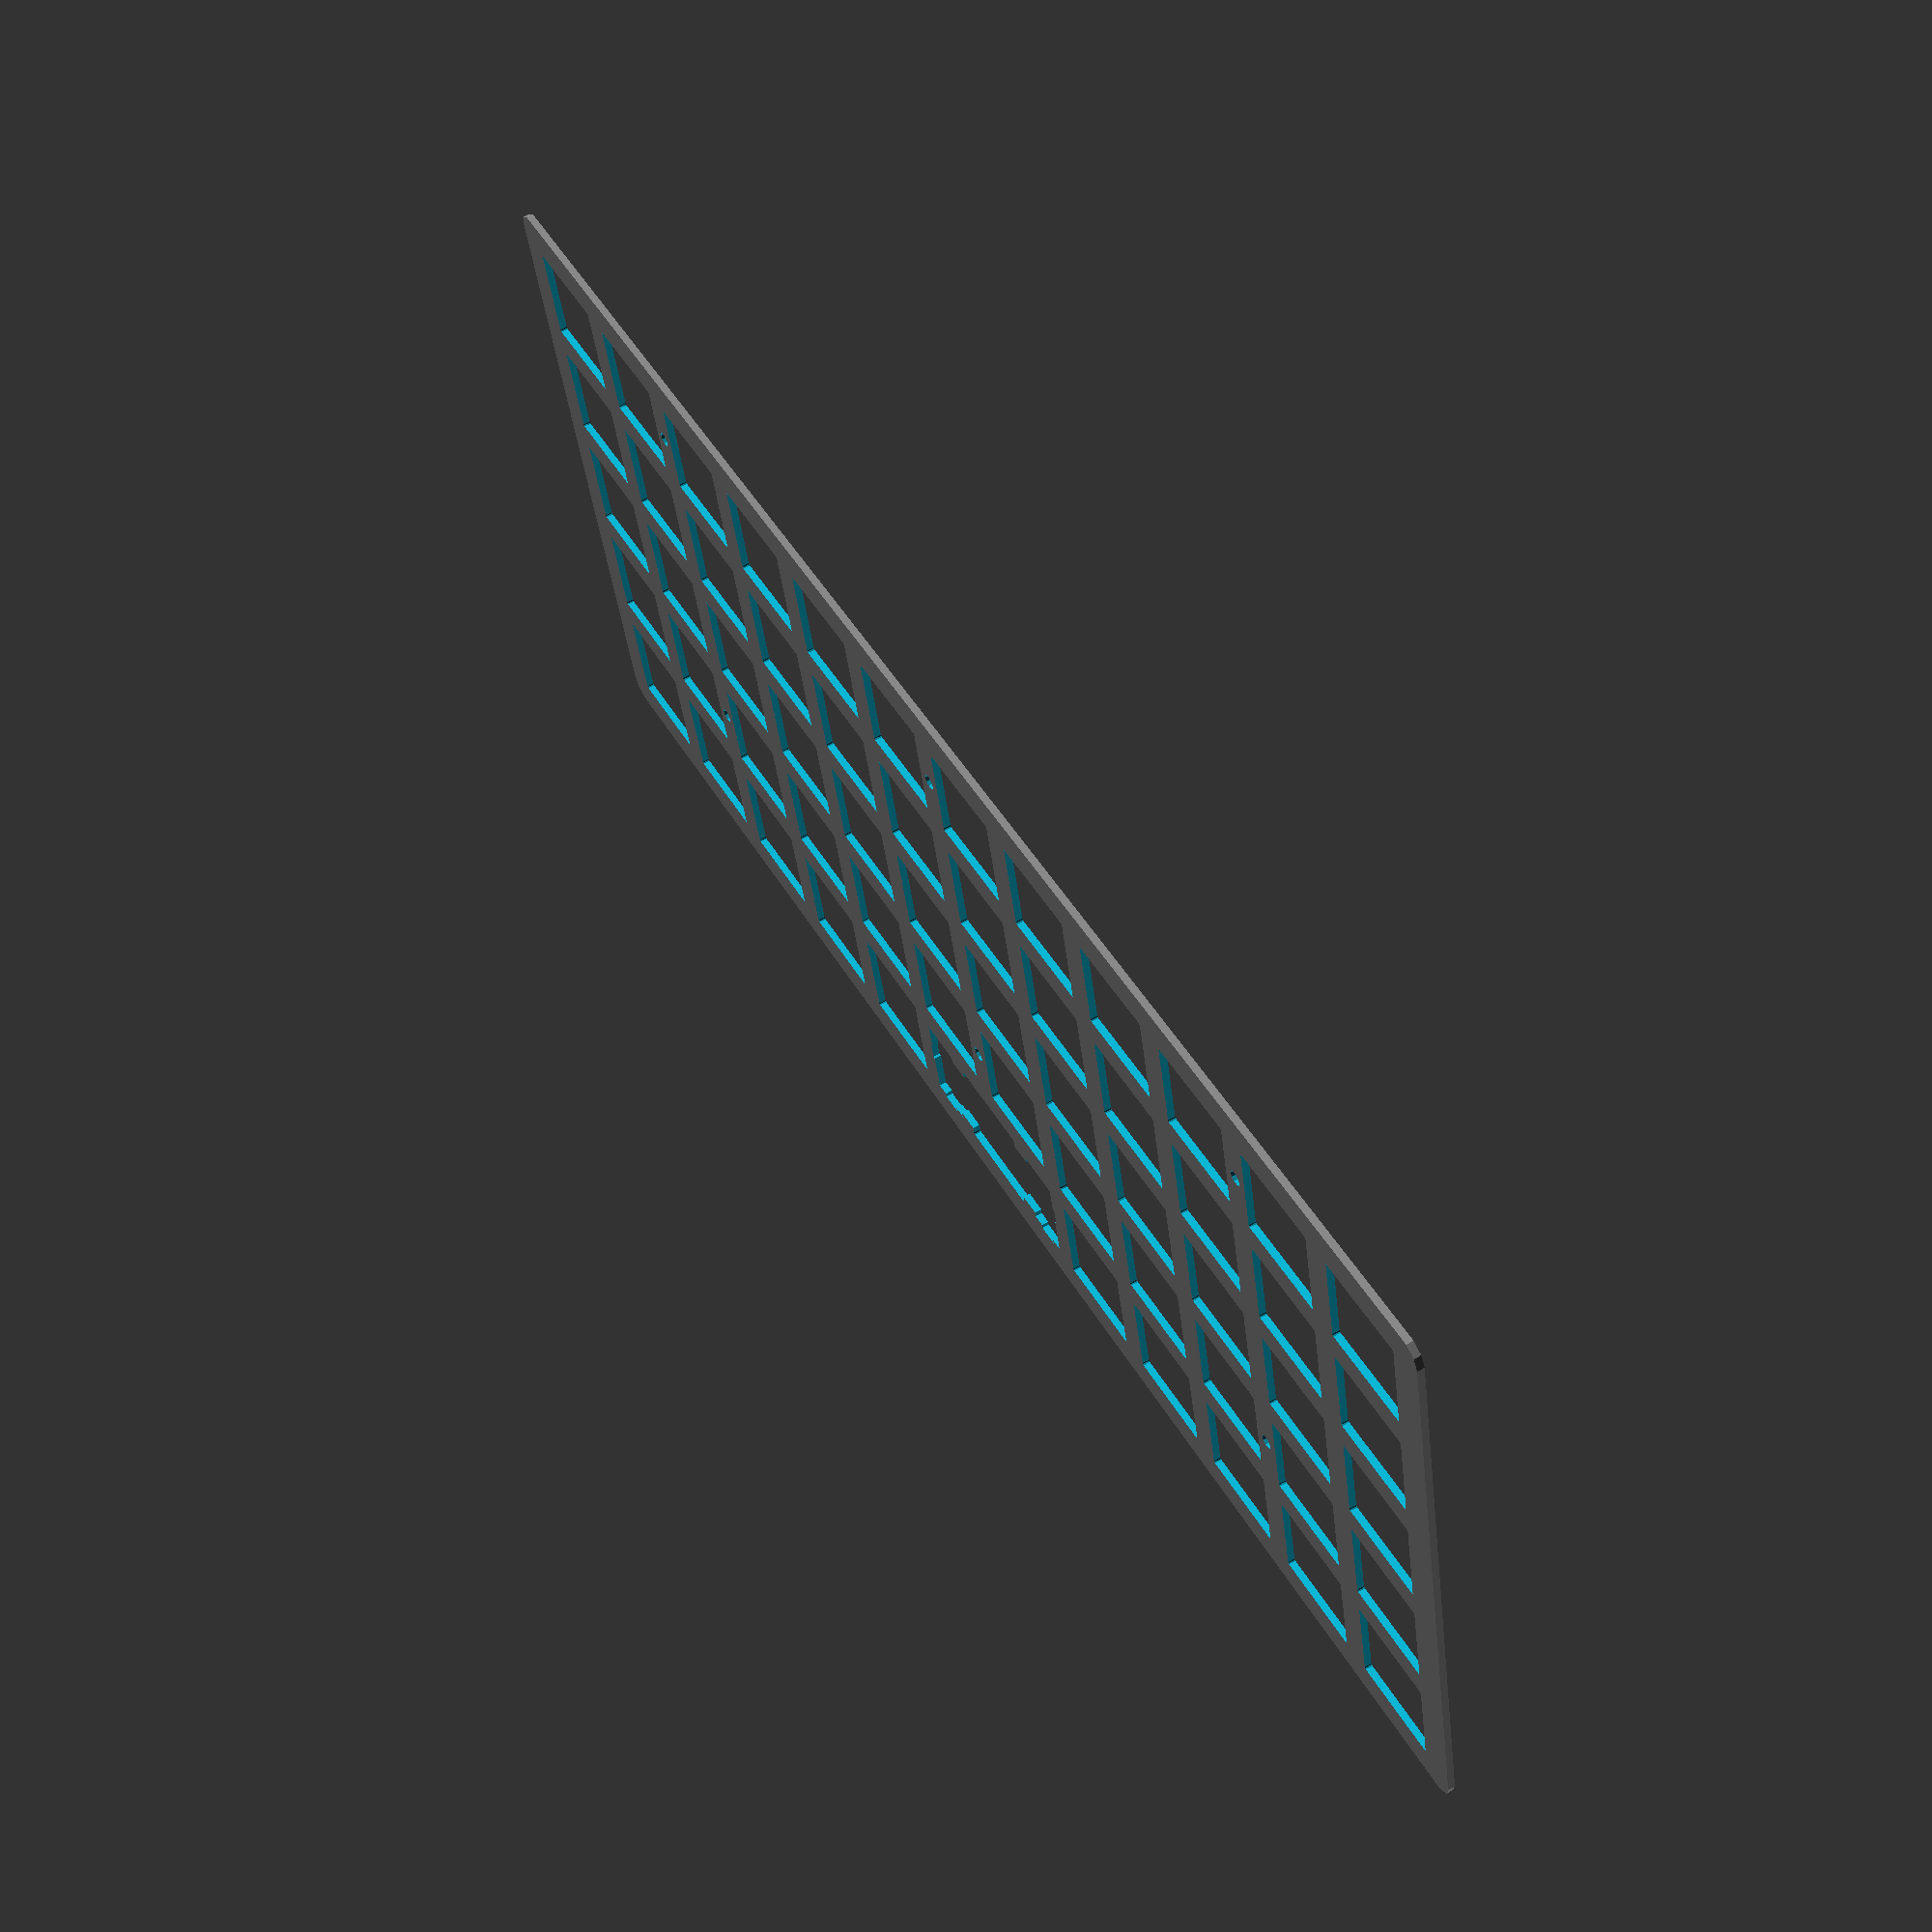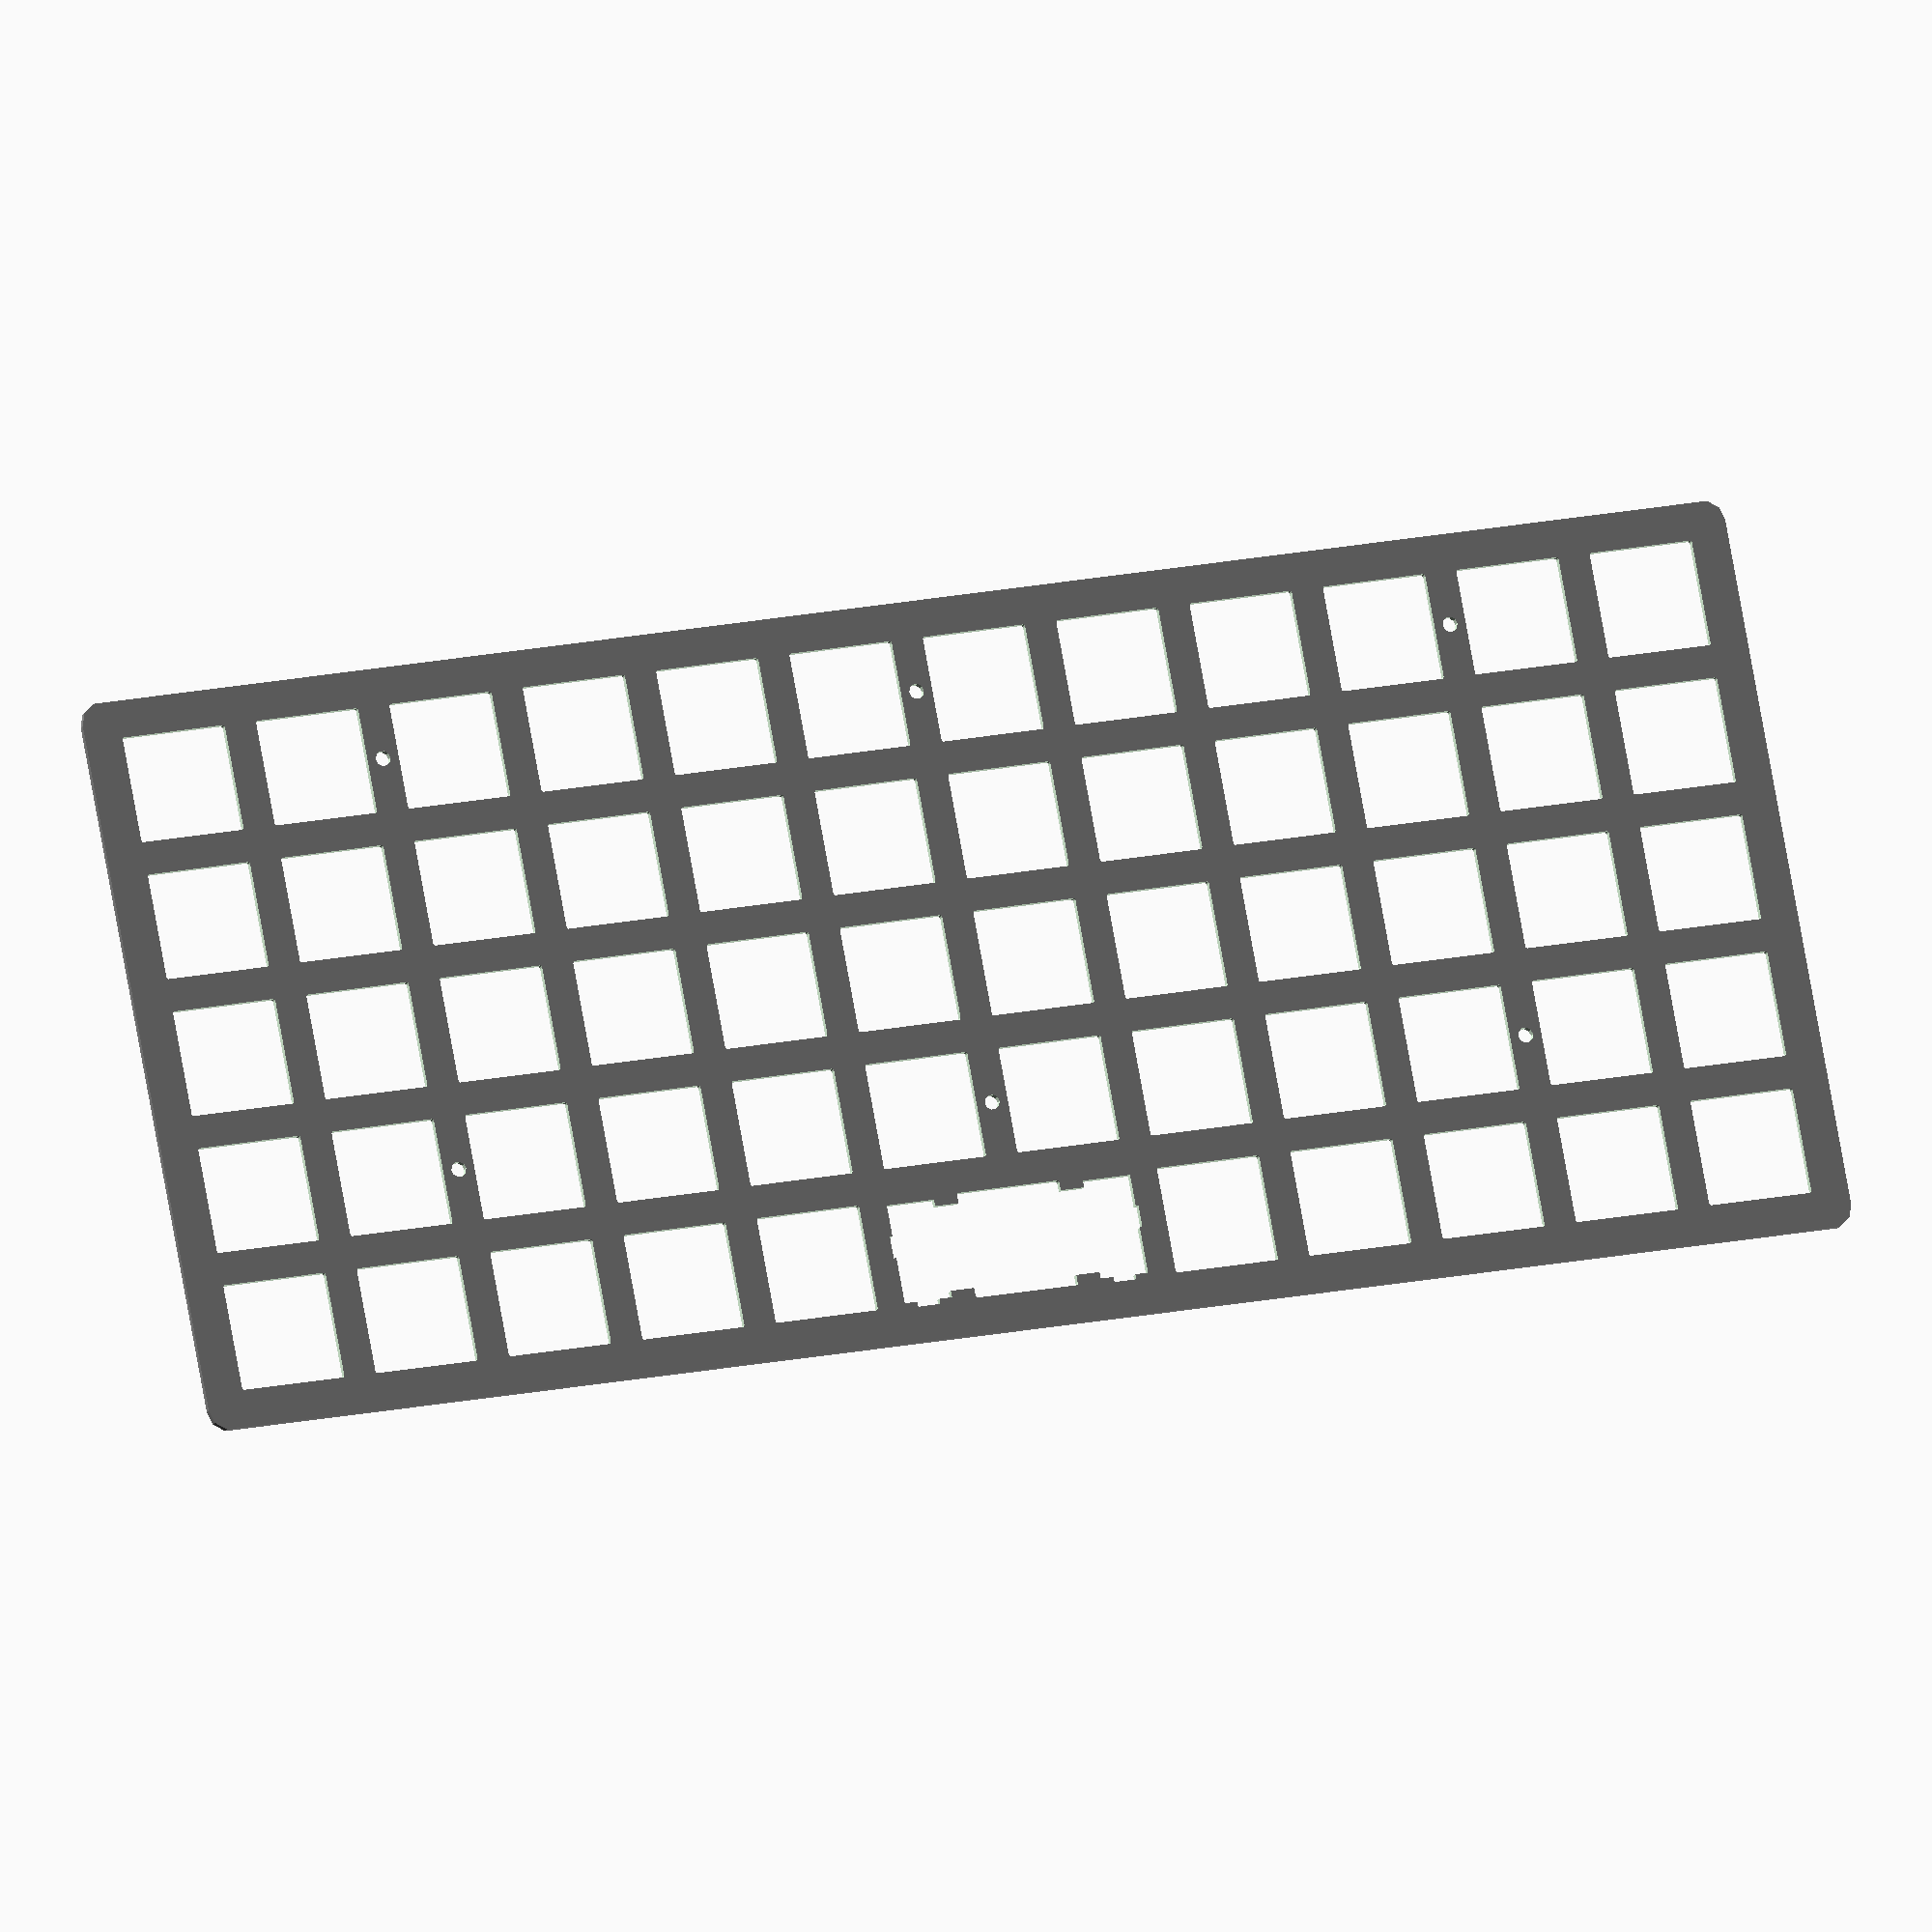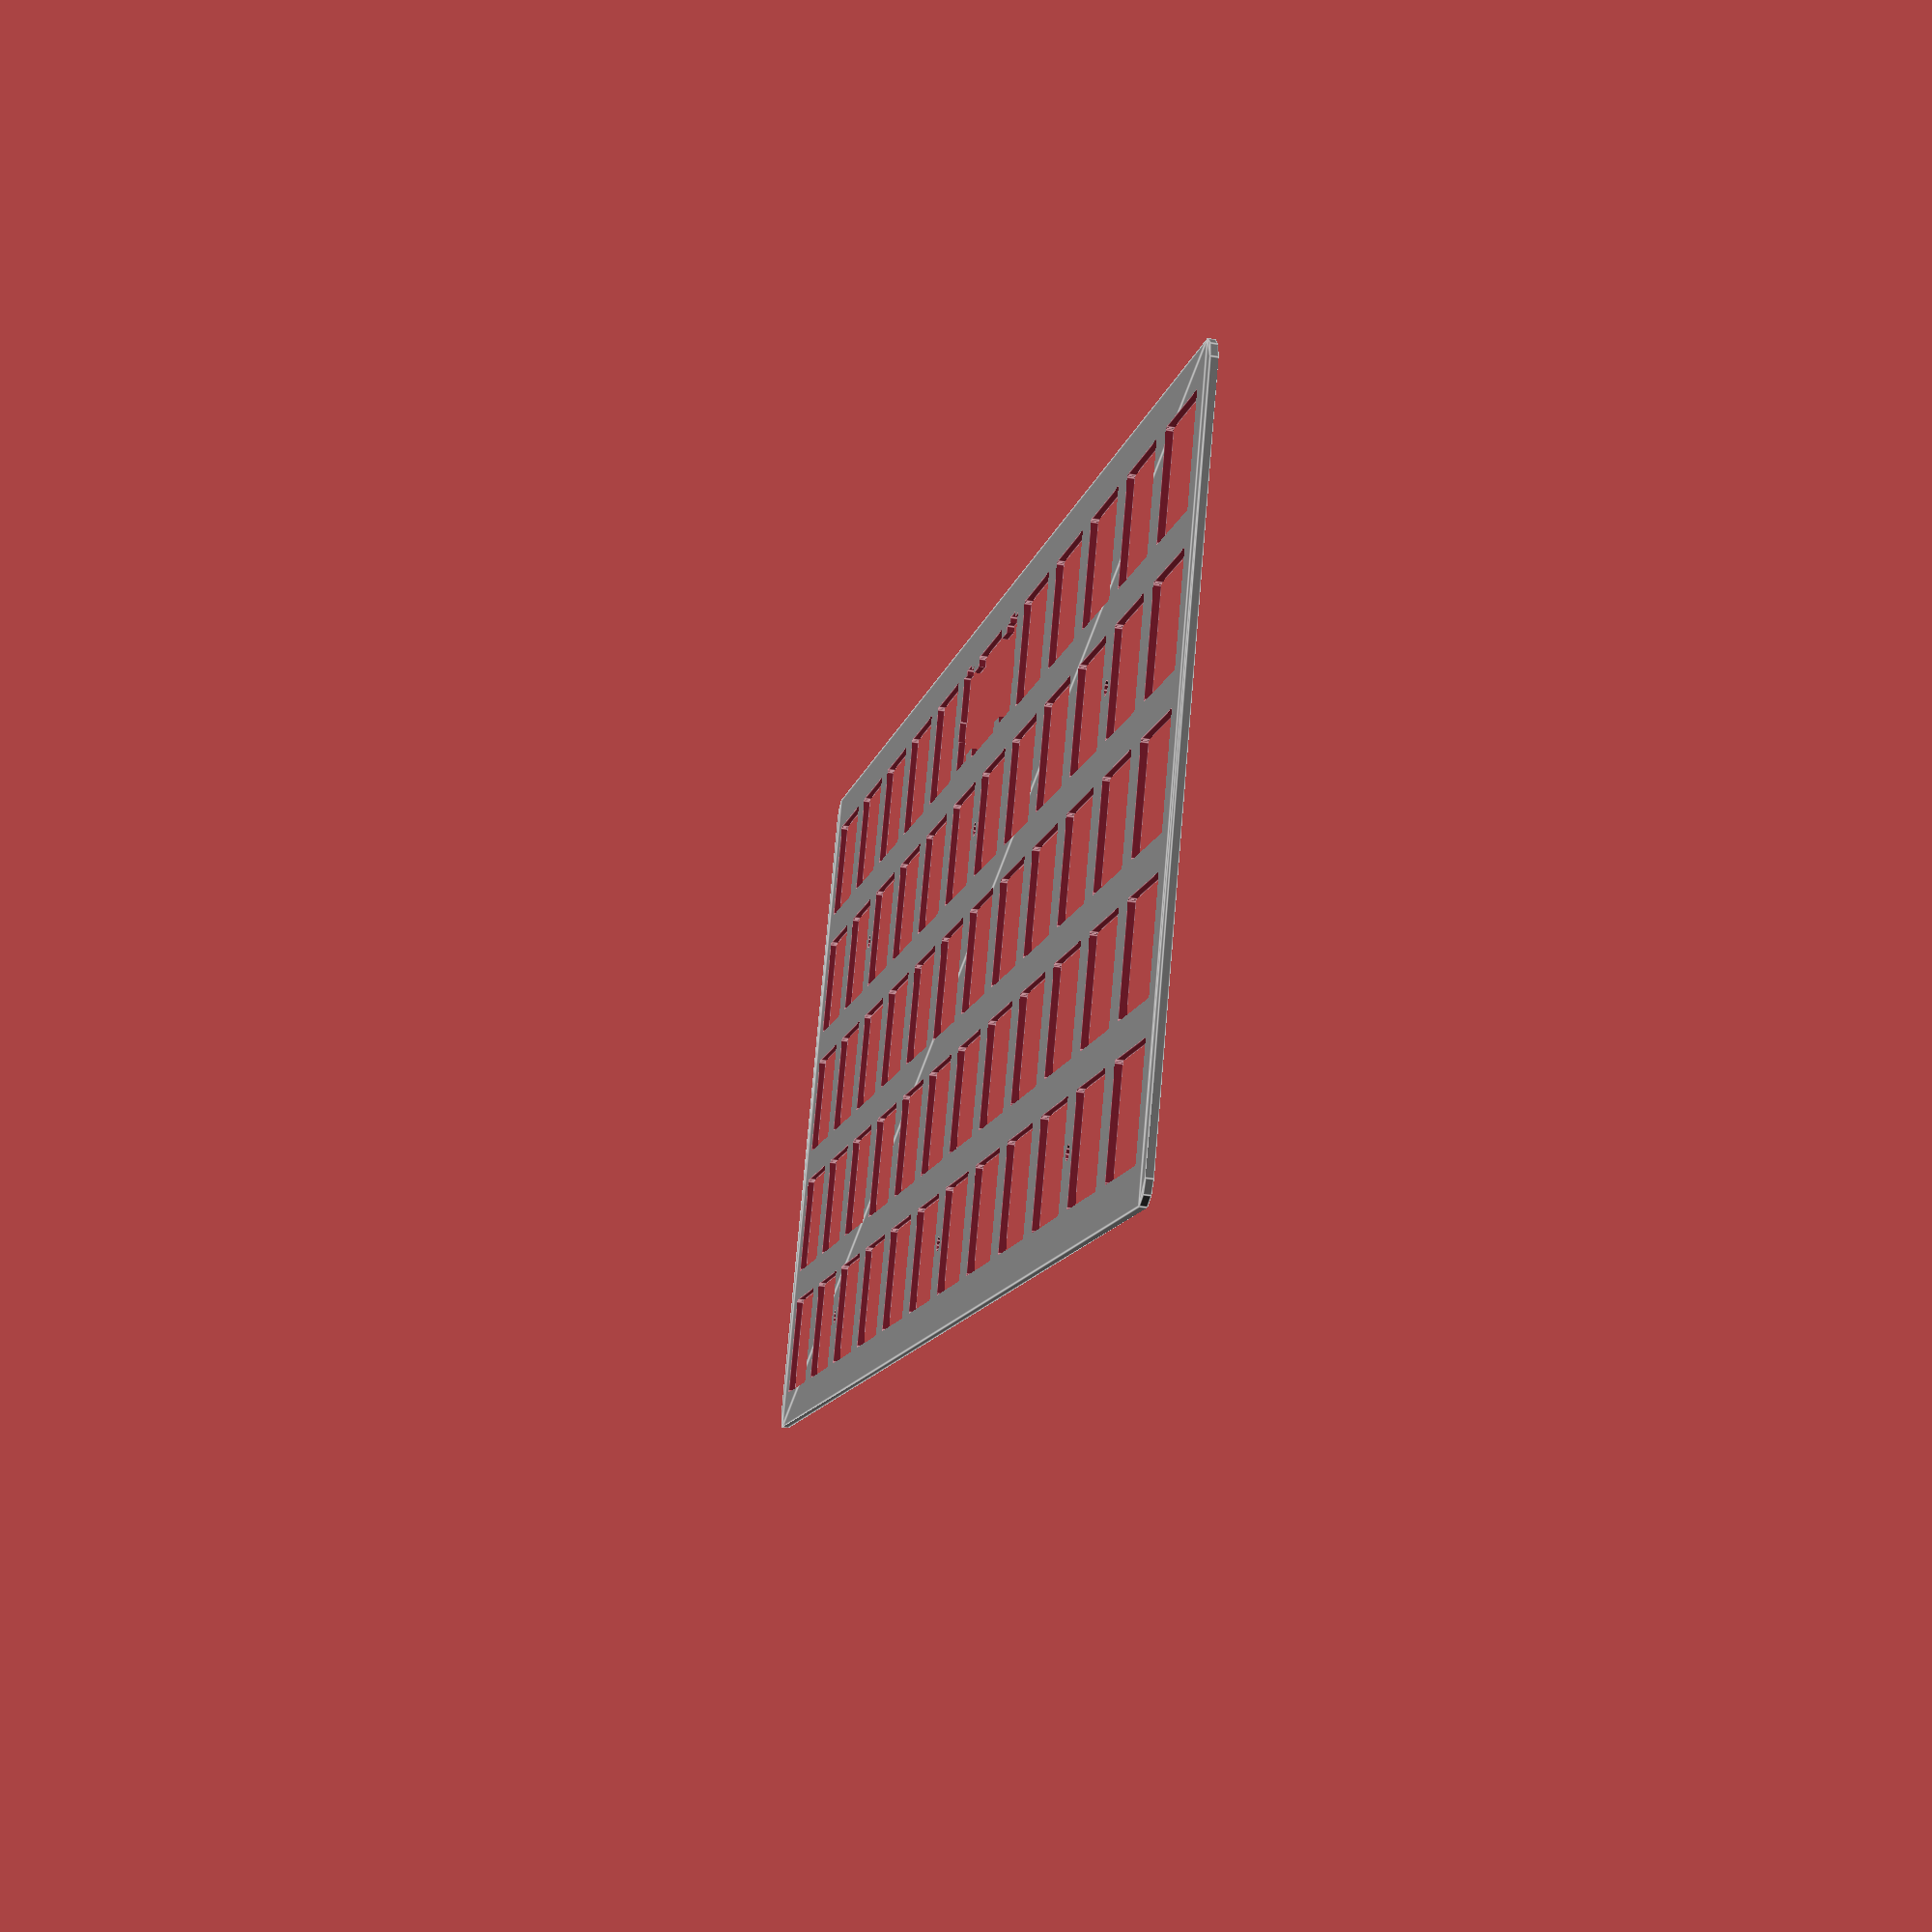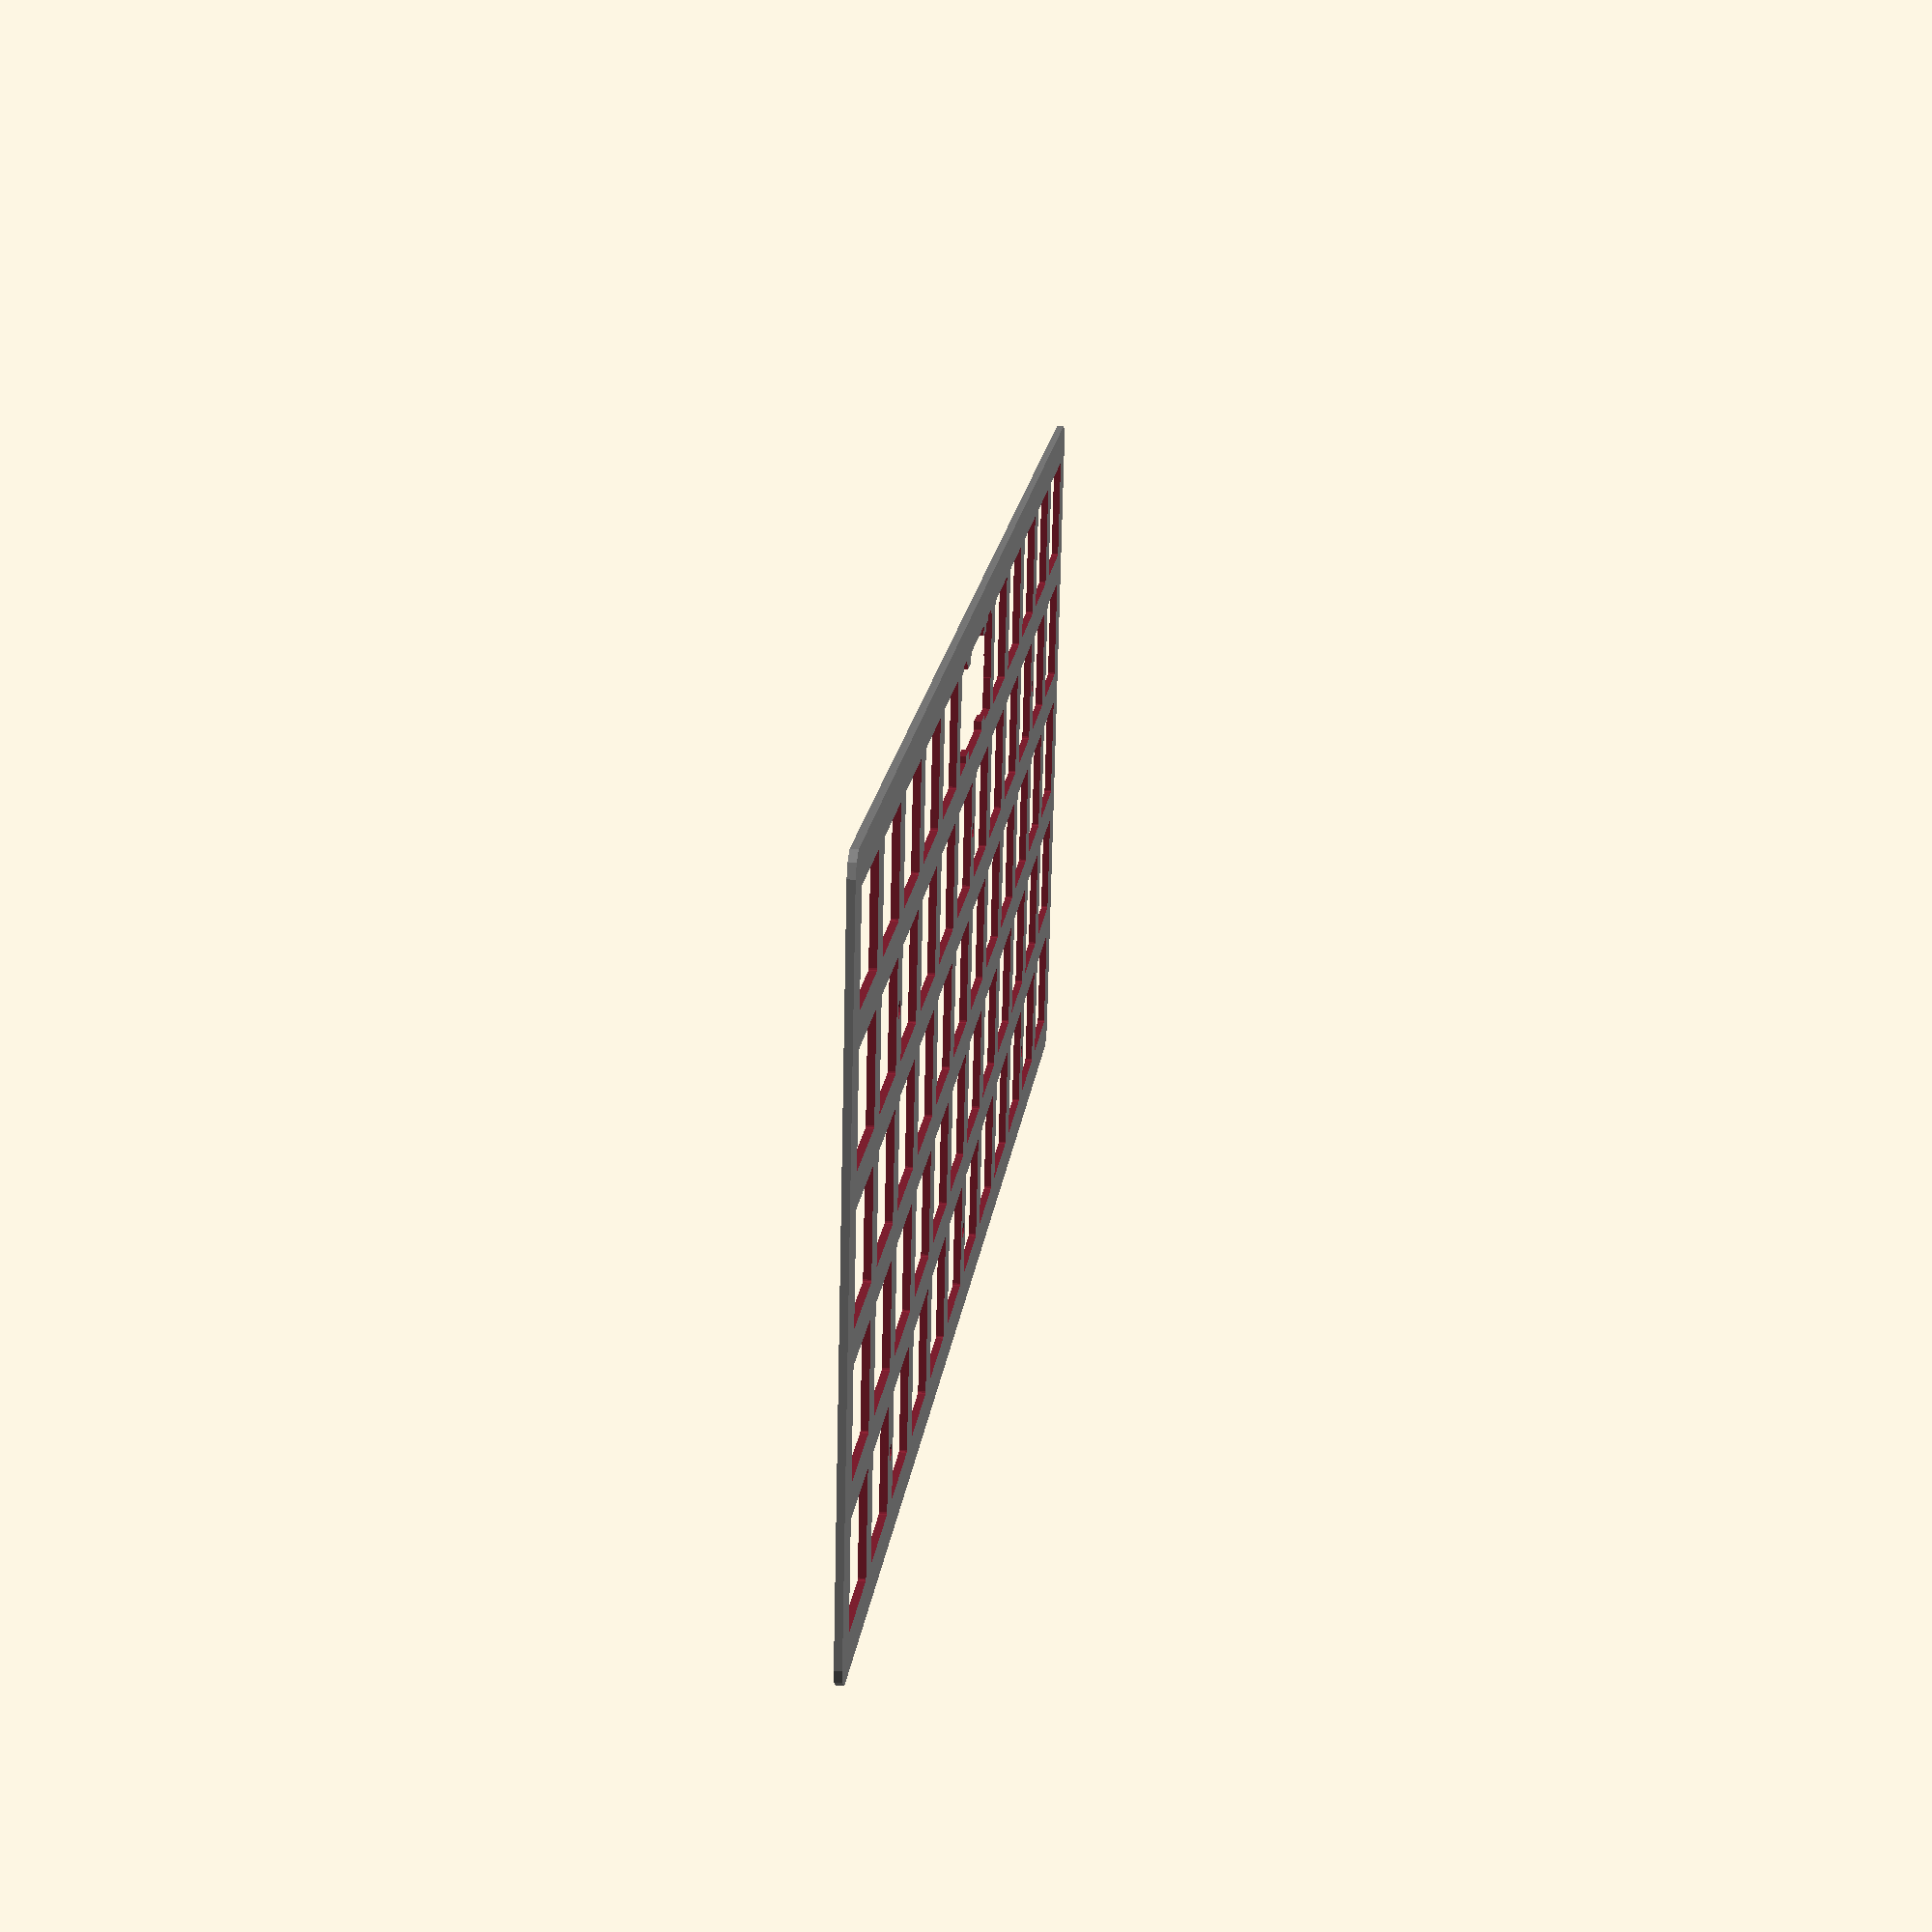
<openscad>
$fn = 10;

total_1u_count = 12;
row_count = 5;

switch_cutout_1u_width = 14.0;
switch_cutout_1u_length = 14.0;
switch_cutout_1u_padding = 5.05;
switch_cutout_1u_pitch = switch_cutout_1u_width + switch_cutout_1u_padding;

top_plate_padding_top_bottom = 0;
top_plate_padding_left_right = 0;
top_plate_height = 1.6;
top_plate_width = (row_count * switch_cutout_1u_pitch) + top_plate_padding_top_bottom;
top_plate_length = (total_1u_count * switch_cutout_1u_pitch) + top_plate_padding_left_right;

spacebar_length = switch_cutout_1u_width * 7;
spacebar_width = switch_cutout_1u_width;

plate_height_spacing = 5.0 + 0.3;

union() {
    top_plate();
}

module top_plate() {
    module rounded_corners() {
        corner_radius = 3;
        translate([-(top_plate_length / 2), (top_plate_width / 2)])
            circle(r=corner_radius);
        translate([-(top_plate_length / 2), -(top_plate_width / 2)])
            circle(r=corner_radius);
        translate([(top_plate_length / 2), (top_plate_width / 2)])
            circle(r=corner_radius);
        translate([(top_plate_length / 2), -(top_plate_width / 2)])
            circle(r=corner_radius);
    }
    
    difference() {
        color("gray", 1.0)
            hull() {
            square([top_plate_length,
                    top_plate_width],
                   center = true);
            rounded_corners();
        }
        union() {
            row_1_switch_cutout();
            row_2_switch_cutout();
            row_3_switch_cutout();
            row_4_switch_cutout();
            row_5_switch_cutout();
            mounting_holes();
        }
    }
}

module row_switch_cutout(row, switch_offset, cutout_count, add_small_stabilizer=false) {
    start_x_offset = (top_plate_length / 2) - (switch_cutout_1u_pitch / 2) - (top_plate_padding_left_right / 2) - (switch_cutout_1u_pitch * switch_offset);
    start_y_offset = (top_plate_width / 2) - (switch_cutout_1u_pitch * row) + (switch_cutout_1u_pitch / 2) - (top_plate_padding_top_bottom / 2);

    for (x = [0:cutout_count - 1]) {
        cherry_mx_cutout(start_x_offset - (x * switch_cutout_1u_pitch),
                         start_y_offset,
                         switch_cutout_1u_width,
                         switch_cutout_1u_length,
                         add_small_stabilizer);
    }
}

module row_1_switch_cutout() {
    row_switch_cutout(row=1, switch_offset=0, cutout_count=total_1u_count);
}

module row_2_switch_cutout() {
    row_switch_cutout(row=2, switch_offset=0, cutout_count=total_1u_count);
}

module row_3_switch_cutout() {
    row_switch_cutout(row=3, switch_offset=0, cutout_count=total_1u_count);
}

module row_4_switch_cutout() {
    row_switch_cutout(row=4, switch_offset=0, cutout_count=total_1u_count);
}

module row_5_switch_cutout() {
    row_switch_cutout(row=5, switch_offset=0, cutout_count=5);
    row_switch_cutout(row=5, switch_offset=5.5, cutout_count=1, add_small_stabilizer=true);
    row_switch_cutout(row=5, switch_offset=7, cutout_count=5);
}

module cherry_mx_cutout(x, y, switch_cutout_width, switch_cutout_length, add_small_stabilizer=false) {
    module rounded_corners() {
        corner_radius = 0.3;
        translate([x + (switch_cutout_length / 2), y + (switch_cutout_width / 2)])
            circle(r = corner_radius, center = true);
        translate([x + (switch_cutout_length / 2), y - (switch_cutout_width / 2)])
            circle(r = corner_radius, center = true);
        translate([x - (switch_cutout_length / 2), y + (switch_cutout_width / 2)])
            circle(r = corner_radius, center = true);
        translate([x - (switch_cutout_length / 2), y - (switch_cutout_width / 2)])
            circle(r = corner_radius, center = true);
    }

    hull() {
        translate([x, y])
            square([switch_cutout_length,
                    switch_cutout_width],
                center=true);
        rounded_corners();
    }

    if (add_small_stabilizer) {
        small_stabilizer(x - switch_cutout_length, y, false);
        small_stabilizer(x + switch_cutout_length, y, true);
    }
}

module small_stabilizer(x, y, right=false) {
    stabilizer_length = 6.65 + 0.1;
    stabilizer_width = 13.46 + 0.15;

    bottom_square_length = 3.04 + 0.1;
    bottom_square_width = 1.16 + 0.254;

    left_square_length = 0.762;
    left_square_width = 2.79 + 0.2;
    left_square_width_offset = 0.5;

    right_square_length = switch_cutout_1u_length - (stabilizer_length);
    right_square_width = stabilizer_width - (2 * (0.81 + 0.1));

    translate([x, y]) {
        mirror([right ? 1 : 0, 0, 0]) {
            union() {
                square([stabilizer_length,
                        stabilizer_width],
                       center=true);
                translate([0, -(stabilizer_width / 2)]) {
                    square([bottom_square_length,
                            bottom_square_width],
                           center=true);
                }
                translate([-(stabilizer_length / 2), (left_square_width / 2) - left_square_width_offset]) {
                    square([left_square_length,
                            left_square_width],
                           center=true);
                }
                translate([(stabilizer_length / 2), 0]) {
                    square([right_square_length,
                            right_square_width],
                           center=true);
                }
            }
        }
    }
}

module mounting_holes() {
    module mounting_hole(x, y) {
        drill_size = 2.10;
        translate([x, y])
            circle(d=drill_size);
    }

    mounting_hole(0, 2 * switch_cutout_1u_pitch);
    mounting_hole(0, -switch_cutout_1u_pitch);

    mounting_hole(-(4 * switch_cutout_1u_pitch), 2 * switch_cutout_1u_pitch);
    mounting_hole(-(4 * switch_cutout_1u_pitch), -switch_cutout_1u_pitch);

    mounting_hole((4 * switch_cutout_1u_pitch), 2 * switch_cutout_1u_pitch);
    mounting_hole((4 * switch_cutout_1u_pitch), -switch_cutout_1u_pitch);
}

</openscad>
<views>
elev=117.6 azim=193.2 roll=299.8 proj=p view=solid
elev=193.1 azim=190.7 roll=16.2 proj=o view=wireframe
elev=34.6 azim=157.5 roll=257.1 proj=p view=edges
elev=330.7 azim=191.3 roll=276.8 proj=p view=wireframe
</views>
